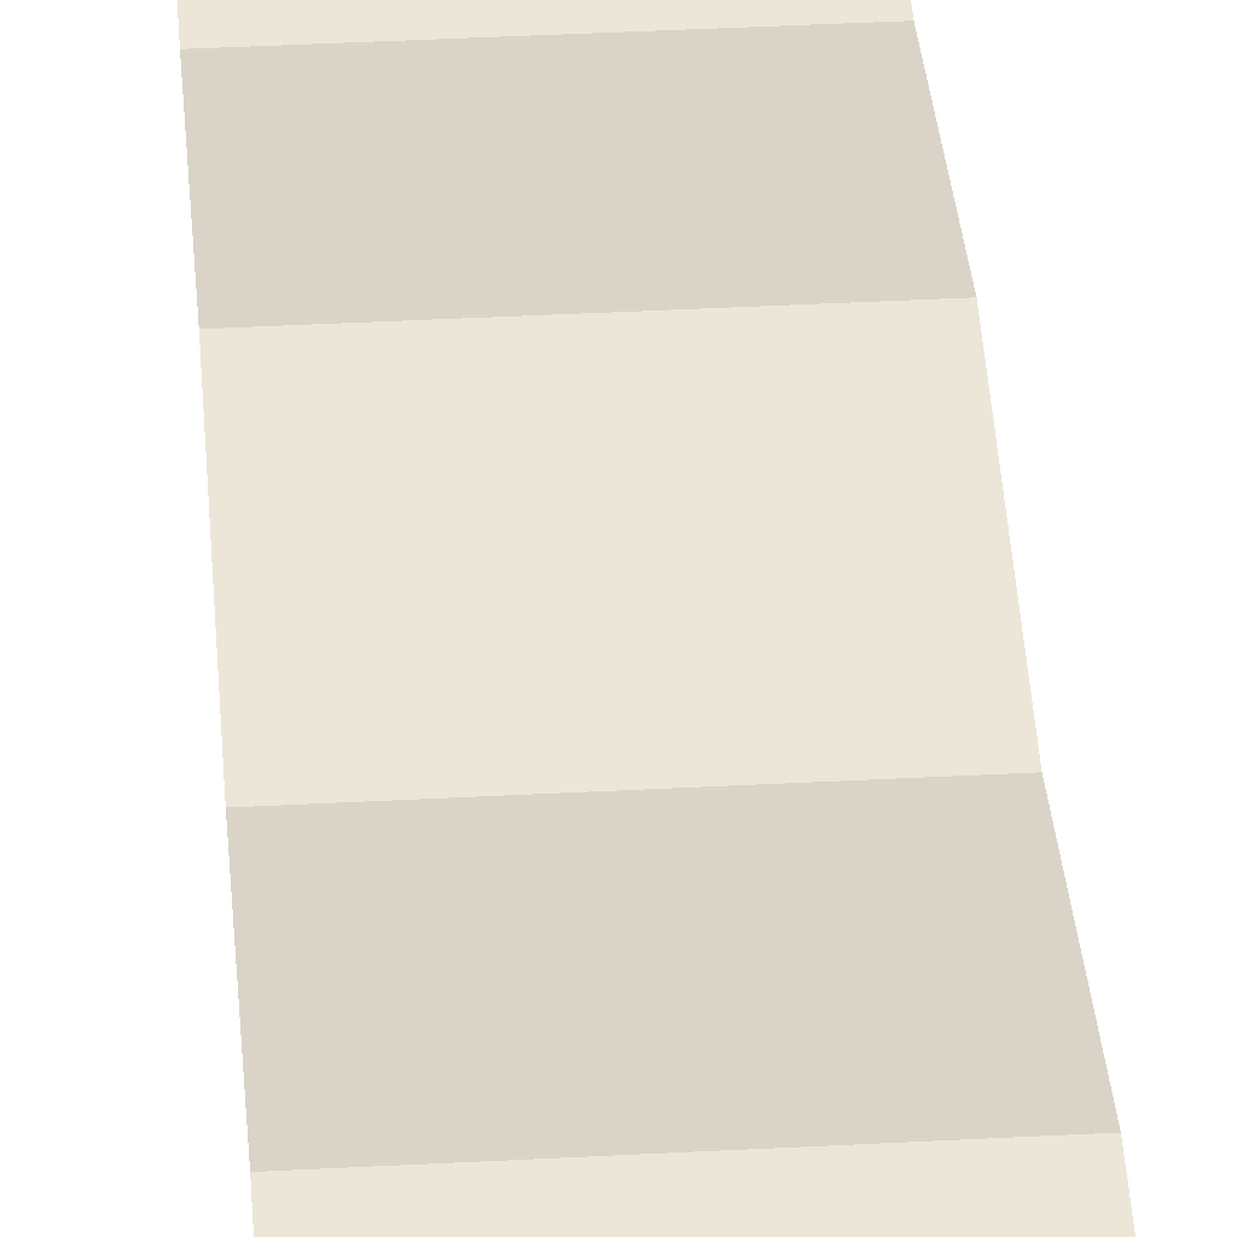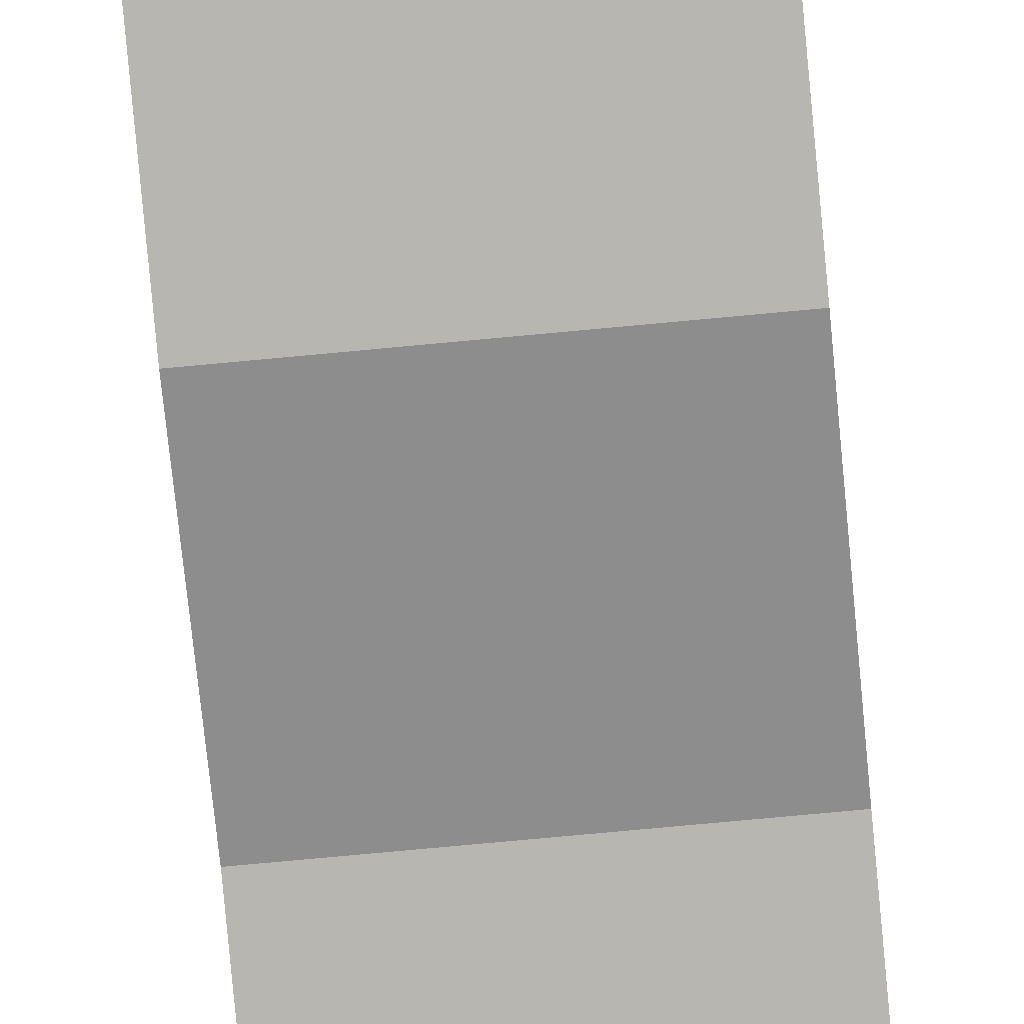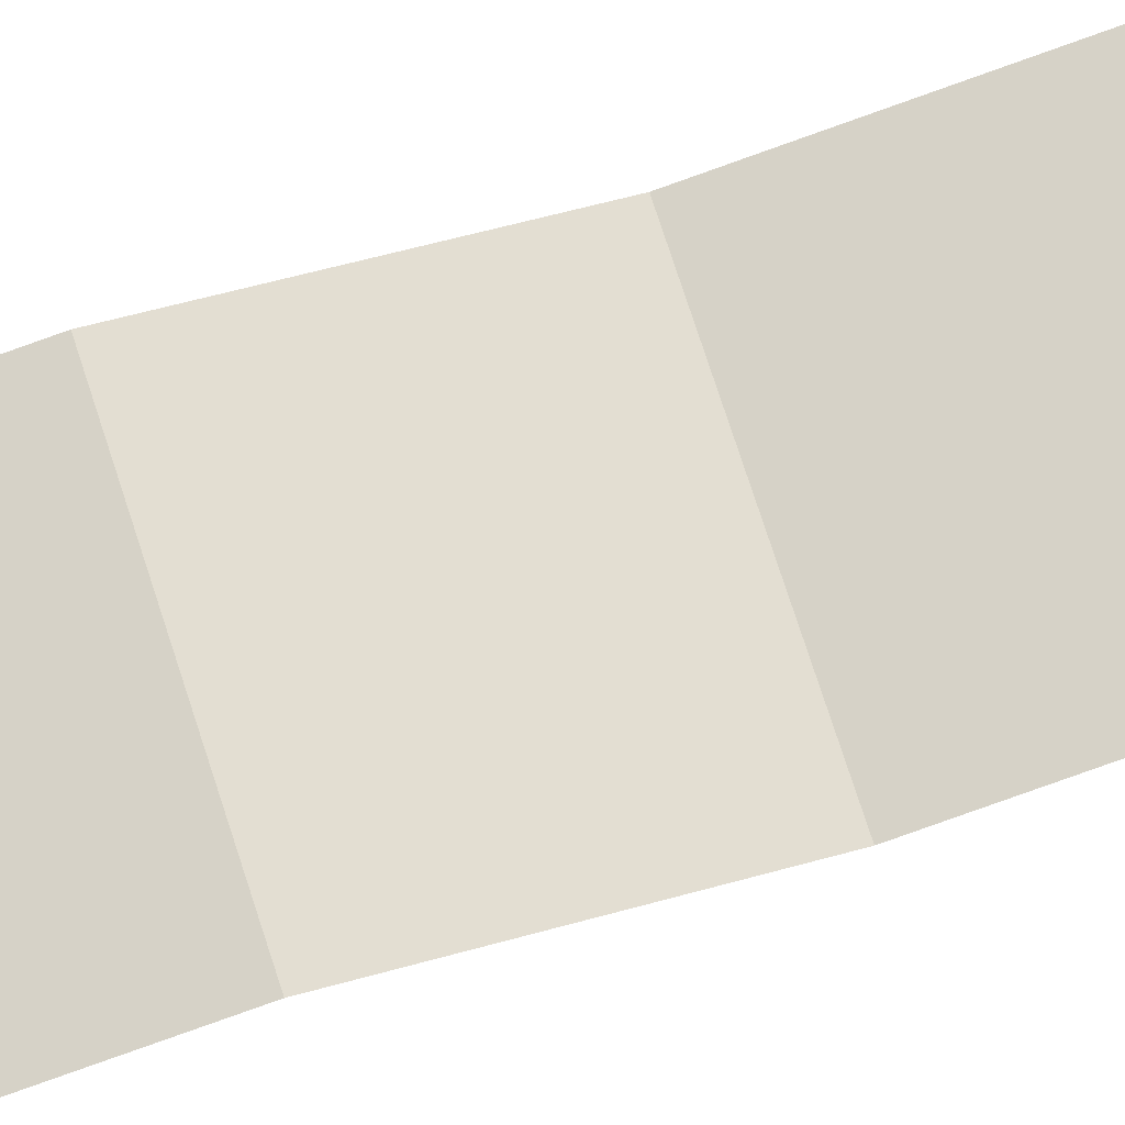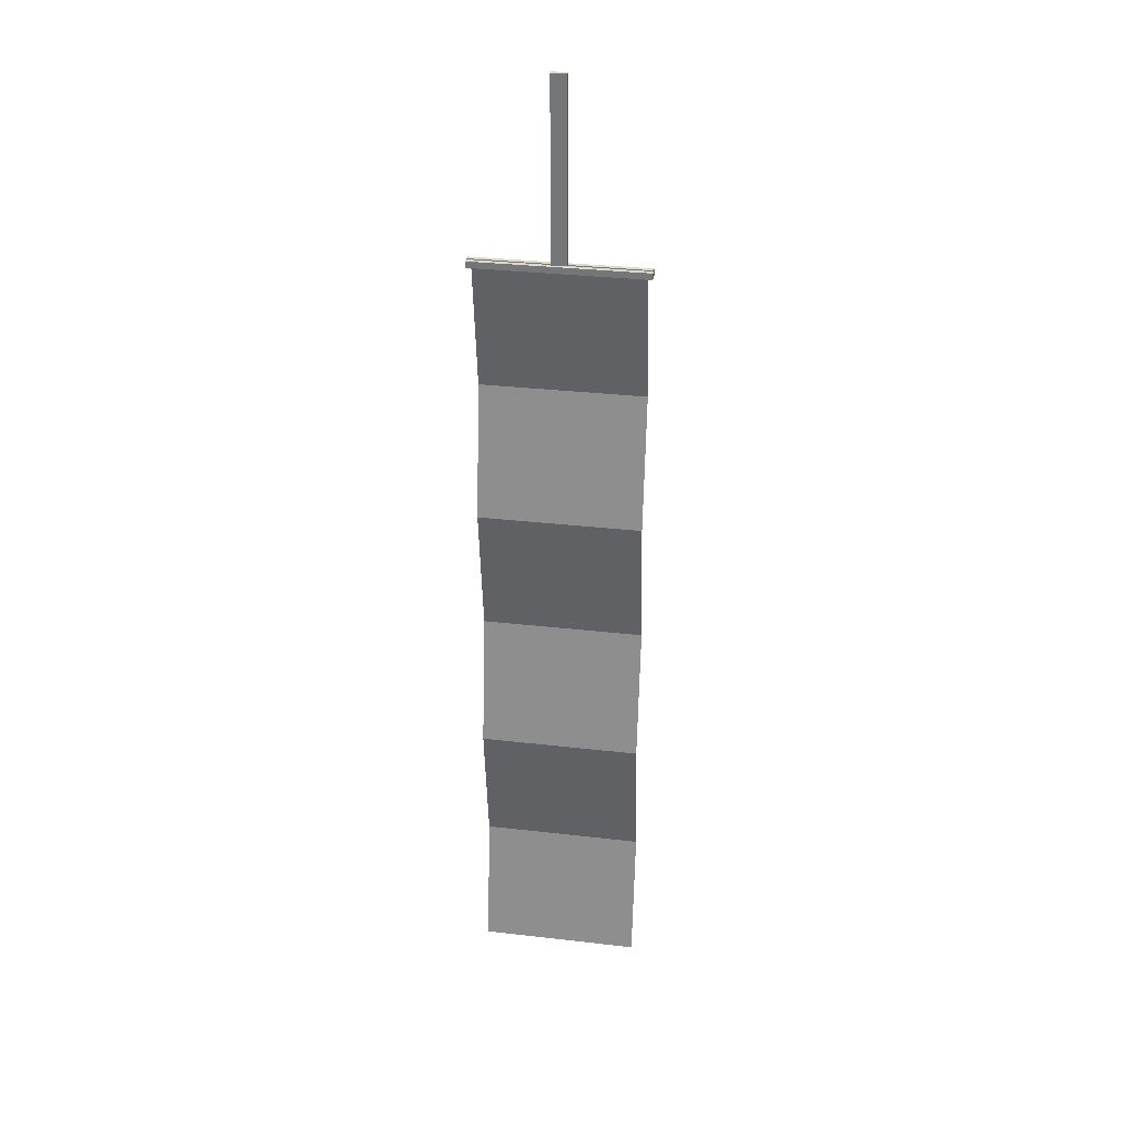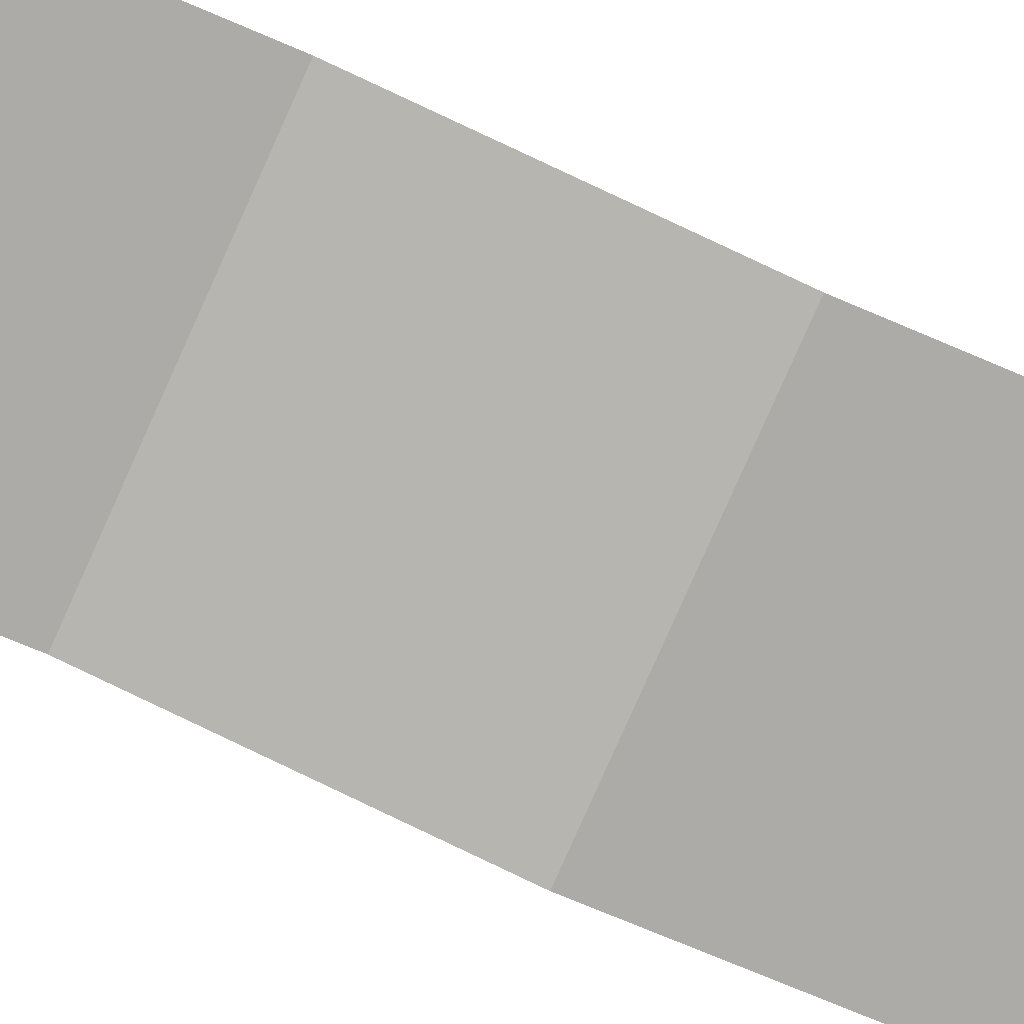
<metadata>
{"format":"obj","ext":"obj","renderer":"f3d","projection":"perspective","resolution":1024,"background":"white","views":[{"elev":37.1,"azim":-4.0,"up":"+Y"},{"elev":-73.0,"azim":5.4,"up":"+Y"},{"elev":70.8,"azim":-107.6,"up":"+Y"},{"elev":31.9,"azim":9.2,"up":"+Z"},{"elev":-79.5,"azim":-114.0,"up":"+Y"}]}
</metadata>
<code>
o Solar_Panel_2_Plane.002
v -0.2 -0.002642 1
v 0.2 -0.002642 1
v -0.2 -0.002642 -1
v 0.2 -0.002642 -1
v -0.2 0.04736 -0.6667
v -0.2 -0.002642 -0.3333
v -0.2 0.04736 0
v -0.2 -0.002642 0.3333
v -0.2 0.04736 0.6667
v 0.2 0.04736 0.6667
v 0.2 -0.002642 0.3333
v 0.2 0.04736 -0
v 0.2 -0.002642 -0.3333
v 0.2 0.04736 -0.6667
v -0.2 -0.002642 1
v 0.2 -0.002642 1
v -0.2 -0.002642 -1
v 0.2 -0.002642 -1
v -0.2 0.04736 -0.6667
v -0.2 -0.002642 -0.3333
v -0.2 0.04736 0
v -0.2 -0.002642 0.3333
v -0.2 0.04736 0.6667
v 0.2 0.04736 0.6667
v 0.2 -0.002642 0.3333
v 0.2 0.04736 -0
v 0.2 -0.002642 -0.3333
v 0.2 0.04736 -0.6667
v 0.211 -0.0149 1.003
v 0.211 -0.004286 1.003
v -0.211 -0.0149 1.003
v -0.211 -0.004286 1.003
v 0.211 -0.0149 0.9868
v 0.211 -0.004286 0.9868
v -0.211 -0.0149 0.9868
v -0.211 -0.004286 0.9868
v -0.01861 -0.007029 1.438
v -0.01861 0.003584 1.438
v -0.01861 -0.007029 0.992
v -0.01861 0.003584 0.992
v 0.01861 -0.007029 1.438
v 0.01861 0.003584 1.438
v 0.01861 -0.007029 0.992
v 0.01861 0.003584 0.992
v 0.211 0.001617 1.003
v 0.211 0.01223 1.003
v -0.211 0.001617 1.003
v -0.211 0.01223 1.003
v 0.211 0.001617 0.9868
v 0.211 0.01223 0.9868
v -0.211 0.001617 0.9868
v -0.211 0.01223 0.9868
f 3 14 5
f 9 2 1
f 8 10 9
f 7 11 8
f 6 12 7
f 5 13 6
f 28 17 19
f 16 23 15
f 24 22 23
f 25 21 22
f 26 20 21
f 27 19 20
f 30 31 29
f 32 35 31
f 36 33 35
f 34 29 33
f 35 29 31
f 32 34 36
f 38 39 37
f 40 43 39
f 44 41 43
f 42 37 41
f 43 37 39
f 40 42 44
f 46 47 45
f 48 51 47
f 52 49 51
f 50 45 49
f 51 45 47
f 48 50 52
f 3 4 14
f 9 10 2
f 8 11 10
f 7 12 11
f 6 13 12
f 5 14 13
f 28 18 17
f 16 24 23
f 24 25 22
f 25 26 21
f 26 27 20
f 27 28 19
f 30 32 31
f 32 36 35
f 36 34 33
f 34 30 29
f 35 33 29
f 32 30 34
f 38 40 39
f 40 44 43
f 44 42 41
f 42 38 37
f 43 41 37
f 40 38 42
f 46 48 47
f 48 52 51
f 52 50 49
f 50 46 45
f 51 49 45
f 48 46 50

</code>
